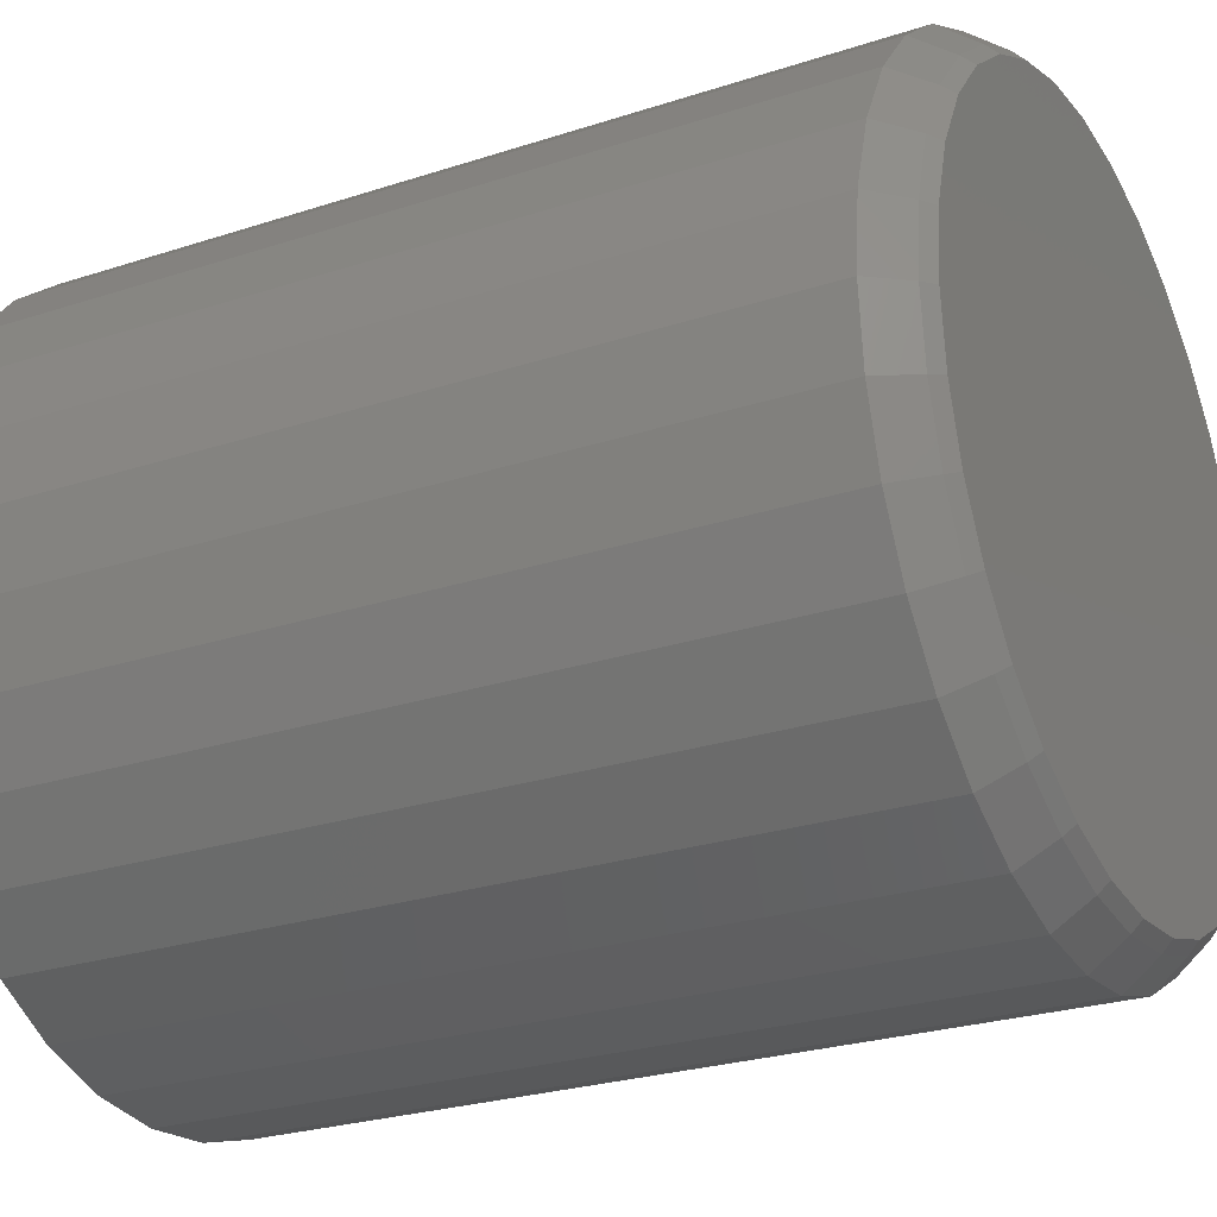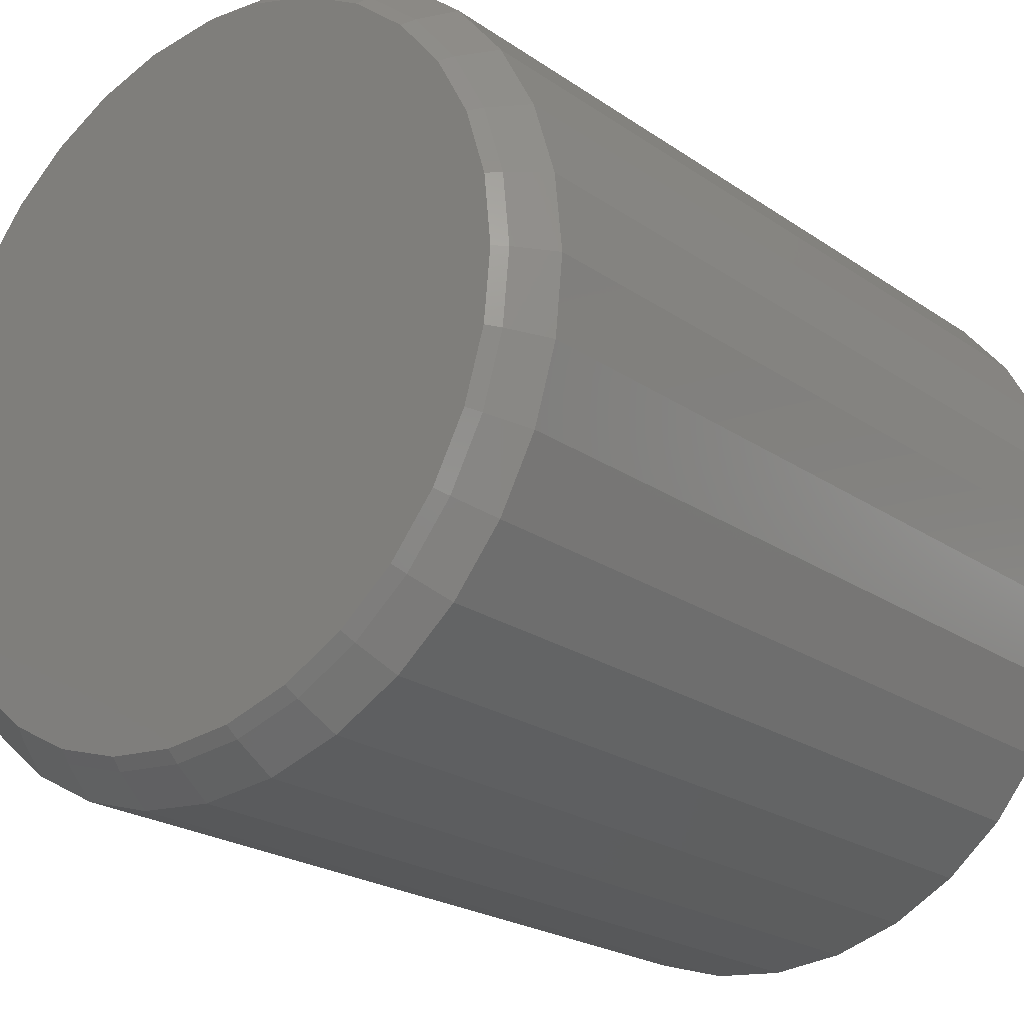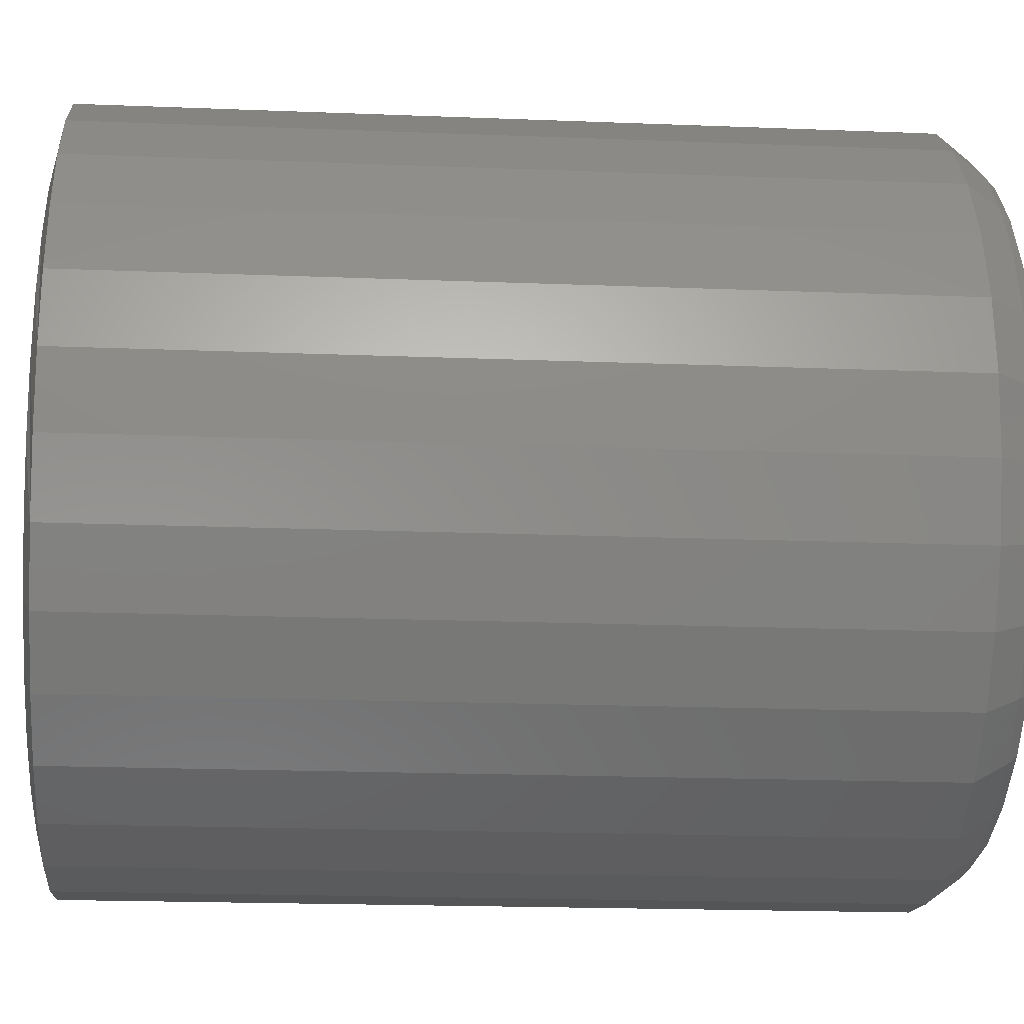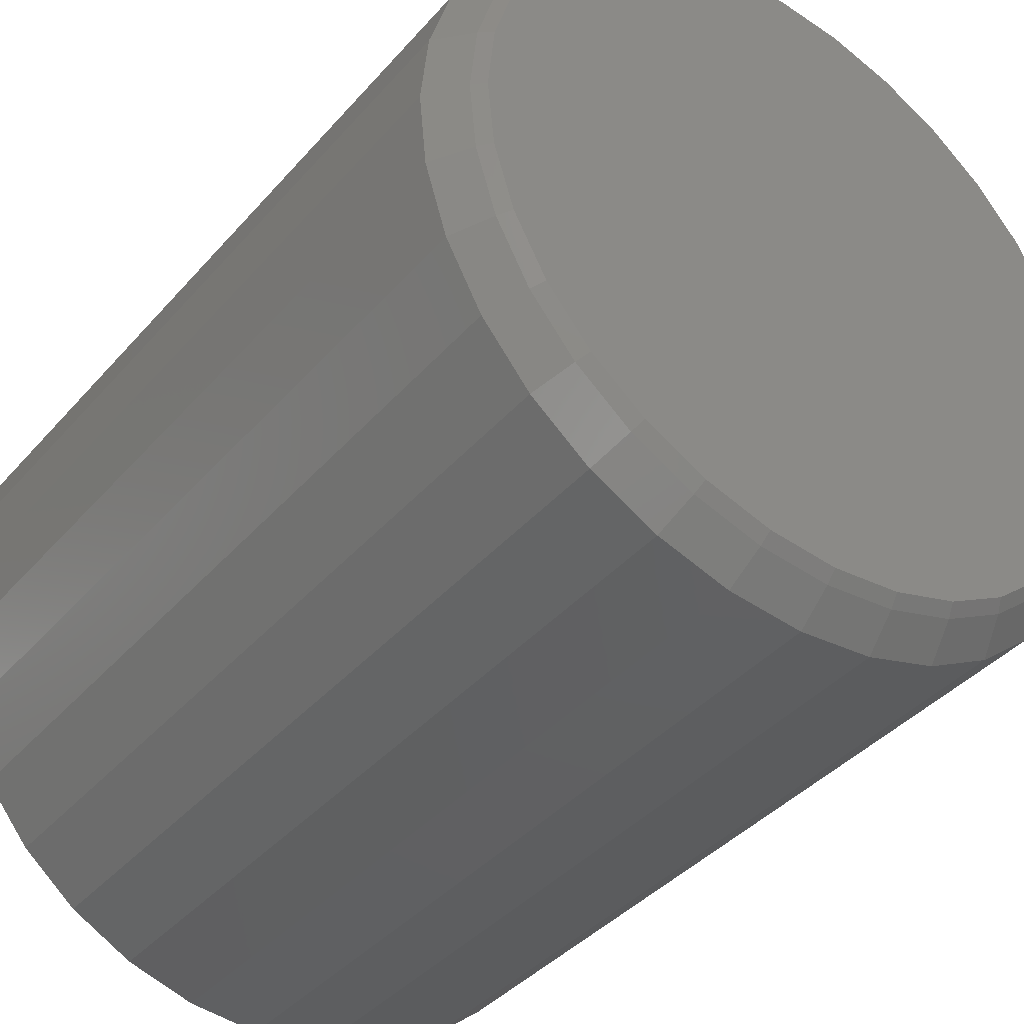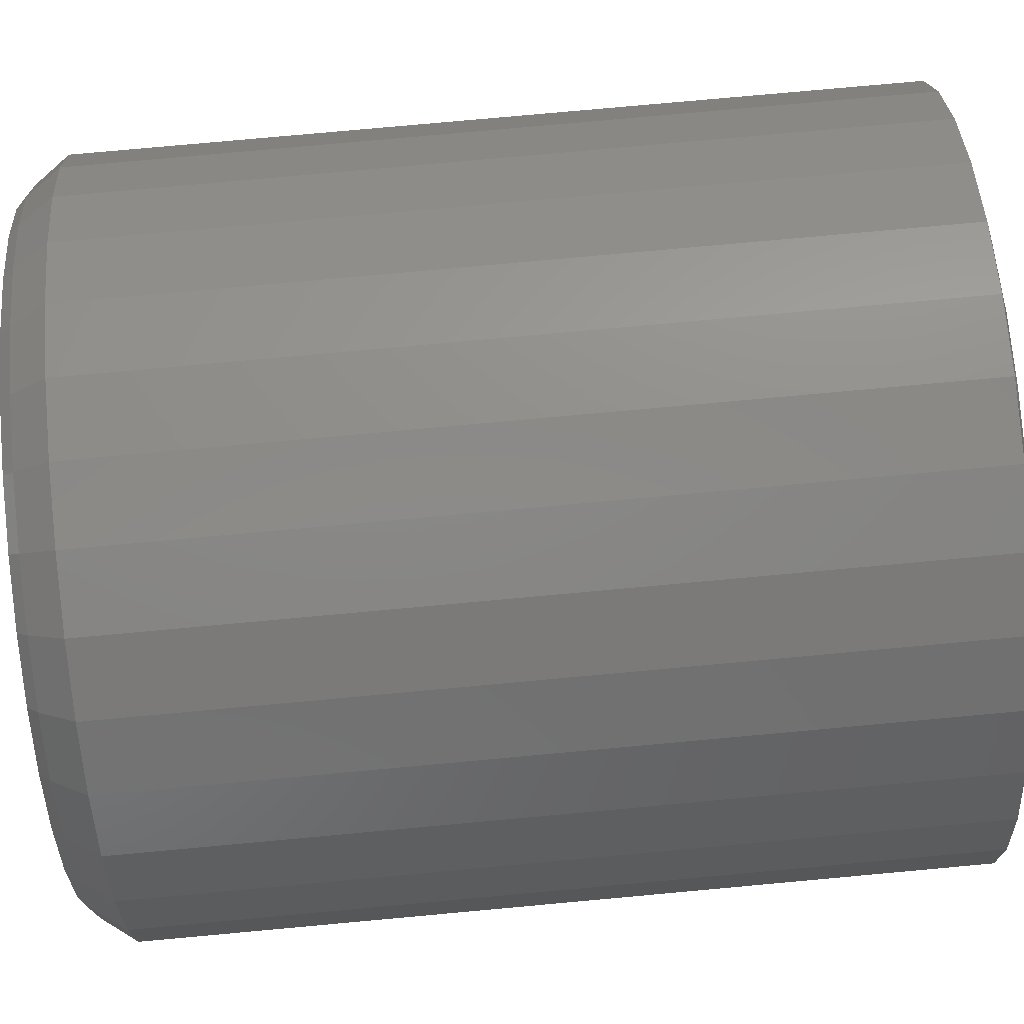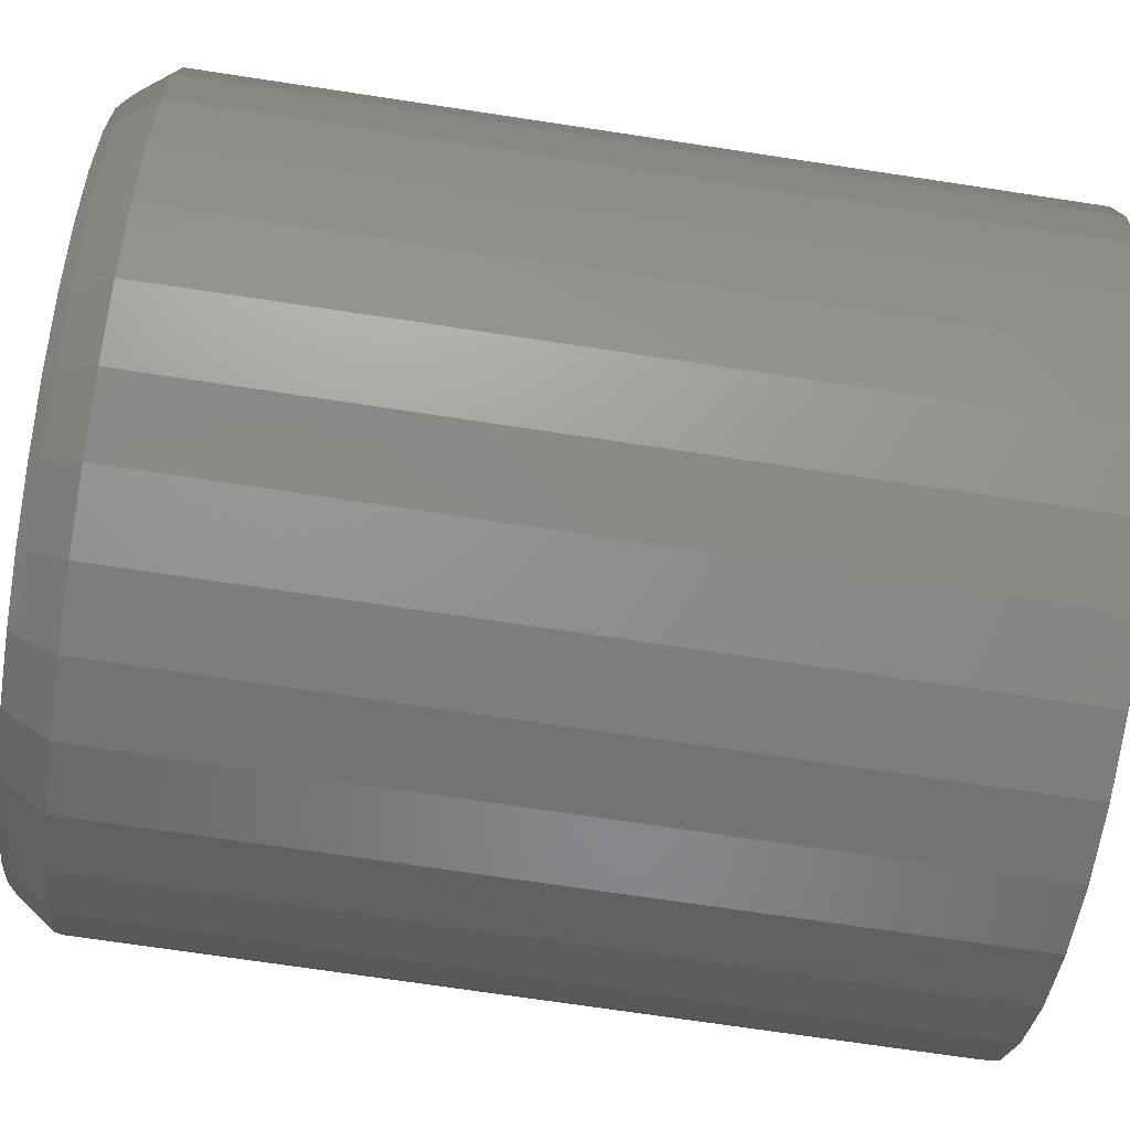
<metadata>
{"format":"stl","ext":"stl","renderer":"f3d","projection":"perspective","resolution":1024,"background":"white","views":[{"elev":-25.8,"azim":-62.4,"up":"+Y"},{"elev":-22.3,"azim":40.2,"up":"+Y"},{"elev":-19.7,"azim":-94.2,"up":"+Y"},{"elev":-39.4,"azim":-36.4,"up":"+Y"},{"elev":78.4,"azim":84.8,"up":"+Y"},{"elev":-71.1,"azim":81.4,"up":"+Y"}]}
</metadata>
<code>
# stl→obj: 160 verts, 316 faces
v 0.3355 -3.727e-16 0.007812
v 0.3355 -3.727e-16 0.7109
v 0.3292 -0.06417 0.007812
v 0.3292 -0.06417 0.7109
v 0.3105 -0.1259 0.007812
v 0.3105 -0.1259 0.7109
v 0.2801 -0.1828 0.007812
v 0.2801 -0.1828 0.7109
v 0.2392 -0.2326 0.007812
v 0.2392 -0.2326 0.7109
v 0.1893 -0.2735 0.007812
v 0.1893 -0.2735 0.7109
v 0.1325 -0.3039 0.007812
v 0.1325 -0.3039 0.7109
v 0.07075 -0.3226 0.007812
v 0.07075 -0.3226 0.7109
v 0.006579 -0.3289 0.007812
v 0.006579 -0.3289 0.7109
v -0.0576 -0.3226 0.007812
v -0.0576 -0.3226 0.7109
v -0.1193 -0.3039 0.007812
v -0.1193 -0.3039 0.7109
v -0.1762 -0.2735 0.007812
v -0.1762 -0.2735 0.7109
v -0.226 -0.2326 0.007812
v -0.226 -0.2326 0.7109
v -0.2669 -0.1828 0.007812
v -0.2669 -0.1828 0.7109
v -0.2973 -0.1259 0.007812
v -0.2973 -0.1259 0.7109
v -0.316 -0.06417 0.007812
v -0.316 -0.06417 0.7109
v -0.3224 1.864e-16 0.007812
v -0.3224 1.864e-16 0.7109
v -0.316 0.06417 0.007812
v -0.316 0.06417 0.7109
v -0.2973 0.1259 0.007812
v -0.2973 0.1259 0.7109
v -0.2669 0.1828 0.007812
v -0.2669 0.1828 0.7109
v -0.226 0.2326 0.007812
v -0.226 0.2326 0.7109
v -0.1762 0.2735 0.007812
v -0.1762 0.2735 0.7109
v -0.1193 0.3039 0.007812
v -0.1193 0.3039 0.7109
v -0.0576 0.3226 0.007812
v -0.0576 0.3226 0.7109
v 0.006579 0.3289 0.007812
v 0.006579 0.3289 0.7109
v 0.07075 0.3226 0.007812
v 0.07075 0.3226 0.7109
v 0.1325 0.3039 0.007812
v 0.1325 0.3039 0.7109
v 0.1893 0.2735 0.007812
v 0.1893 0.2735 0.7109
v 0.2392 0.2326 0.007812
v 0.2392 0.2326 0.7109
v 0.2801 0.1828 0.007812
v 0.2801 0.1828 0.7109
v 0.3105 0.1259 0.007812
v 0.3105 0.1259 0.7109
v 0.3292 0.06417 0.007812
v 0.3292 0.06417 0.7109
v 0.006579 -0.2977 0.75
v -0.0515 -0.292 0.75
v 0.006579 -0.3069 0.7408
v 0.06644 -0.301 0.7408
v -0.2409 -0.1654 0.75
v -0.2104 -0.217 0.7408
v -0.2039 -0.2105 0.75
v -0.1639 -0.2551 0.7408
v -0.1588 -0.2475 0.75
v -0.2486 -0.1705 0.7408
v -0.2685 -0.1139 0.75
v -0.2769 -0.1174 0.7408
v -0.2854 -0.05808 0.75
v -0.2944 -0.05986 0.7408
v -0.2911 5.805e-19 0.75
v -0.3003 1.006e-16 0.7408
v 0.2617 -0.1705 0.7408
v 0.2171 -0.2105 0.75
v 0.2236 -0.217 0.7408
v 0.172 -0.2475 0.75
v 0.1771 -0.2551 0.7408
v 0.2541 -0.1654 0.75
v 0.2901 -0.1174 0.7408
v 0.2816 -0.1139 0.75
v 0.3075 -0.05986 0.7408
v 0.2986 -0.05808 0.75
v 0.3134 2.367e-16 0.7408
v 0.3043 -1.088e-16 0.75
v -0.05328 -0.301 0.7408
v -0.1073 -0.275 0.75
v -0.1108 -0.2835 0.7408
v 0.06466 -0.292 0.75
v 0.124 -0.2835 0.7408
v 0.1205 -0.275 0.75
v 0.006579 0.2977 0.75
v 0.06466 0.292 0.75
v 0.006579 0.3069 0.7408
v -0.05328 0.301 0.7408
v 0.2541 0.1654 0.75
v 0.2236 0.217 0.7408
v 0.2171 0.2105 0.75
v 0.1771 0.2551 0.7408
v 0.172 0.2475 0.75
v 0.2617 0.1705 0.7408
v 0.2816 0.1139 0.75
v 0.2901 0.1174 0.7408
v 0.2986 0.05808 0.75
v 0.3075 0.05986 0.7408
v -0.2486 0.1705 0.7408
v -0.2039 0.2105 0.75
v -0.2104 0.217 0.7408
v -0.1588 0.2475 0.75
v -0.1639 0.2551 0.7408
v -0.2409 0.1654 0.75
v -0.2769 0.1174 0.7408
v -0.2685 0.1139 0.75
v -0.2944 0.05986 0.7408
v -0.2854 0.05808 0.75
v 0.06644 0.301 0.7408
v 0.1205 0.275 0.75
v 0.124 0.2835 0.7408
v -0.0515 0.292 0.75
v -0.1108 0.2835 0.7408
v -0.1073 0.275 0.75
v 0.006579 0.2977 0
v 0.06466 0.292 0
v -0.0515 0.292 0
v 0.006579 -0.2977 0
v -0.0515 -0.292 0
v 0.06466 -0.292 0
v -0.1073 -0.275 0
v 0.1205 -0.275 0
v -0.1588 -0.2475 0
v 0.172 -0.2475 0
v -0.2039 -0.2105 0
v 0.2171 -0.2105 0
v -0.2409 -0.1654 0
v 0.2541 -0.1654 0
v -0.2685 -0.1139 0
v 0.2816 -0.1139 0
v -0.2854 -0.05808 0
v 0.2986 -0.05808 0
v -0.2911 4.094e-07 0
v 0.3043 -1.786e-16 0
v -0.2854 0.05808 0
v 0.2986 0.05808 0
v -0.2685 0.1139 0
v 0.2816 0.1139 0
v -0.2409 0.1654 0
v 0.2541 0.1654 0
v -0.2039 0.2105 0
v 0.2171 0.2105 0
v -0.1588 0.2475 0
v 0.172 0.2475 0
v -0.1073 0.275 0
v 0.1205 0.275 0
f 1 2 3
f 3 2 4
f 3 4 5
f 5 4 6
f 5 6 7
f 7 6 8
f 7 8 9
f 9 8 10
f 9 10 11
f 11 10 12
f 11 12 13
f 13 12 14
f 13 14 15
f 15 14 16
f 15 16 17
f 17 16 18
f 17 18 19
f 19 18 20
f 19 20 21
f 21 20 22
f 21 22 23
f 23 22 24
f 23 24 25
f 25 24 26
f 25 26 27
f 27 26 28
f 27 28 29
f 29 28 30
f 29 30 31
f 31 30 32
f 31 32 33
f 33 32 34
f 33 34 35
f 35 34 36
f 35 36 37
f 37 36 38
f 37 38 39
f 39 38 40
f 39 40 41
f 41 40 42
f 41 42 43
f 43 42 44
f 43 44 45
f 45 44 46
f 45 46 47
f 47 46 48
f 47 48 49
f 49 48 50
f 49 50 51
f 51 50 52
f 51 52 53
f 53 52 54
f 53 54 55
f 55 54 56
f 55 56 57
f 57 56 58
f 57 58 59
f 59 58 60
f 59 60 61
f 61 60 62
f 61 62 63
f 63 62 64
f 63 64 1
f 1 64 2
f 65 66 67
f 67 68 65
f 69 70 71
f 71 70 72
f 71 72 73
f 70 69 74
f 74 69 75
f 74 75 76
f 76 75 77
f 76 77 78
f 78 77 79
f 78 79 80
f 81 82 83
f 83 82 84
f 83 84 85
f 82 81 86
f 86 81 87
f 86 87 88
f 88 87 89
f 88 89 90
f 90 89 91
f 90 91 92
f 67 66 93
f 93 66 94
f 93 94 95
f 95 94 73
f 95 73 72
f 65 68 96
f 96 68 97
f 96 97 98
f 98 97 85
f 98 85 84
f 99 100 101
f 101 102 99
f 103 104 105
f 105 104 106
f 105 106 107
f 104 103 108
f 108 103 109
f 108 109 110
f 110 109 111
f 110 111 112
f 112 111 92
f 112 92 91
f 113 114 115
f 115 114 116
f 115 116 117
f 114 113 118
f 118 113 119
f 118 119 120
f 120 119 121
f 120 121 122
f 122 121 80
f 122 80 79
f 101 100 123
f 123 100 124
f 123 124 125
f 125 124 107
f 125 107 106
f 99 102 126
f 126 102 127
f 126 127 128
f 128 127 117
f 128 117 116
f 8 83 10
f 10 83 85
f 10 85 12
f 12 85 97
f 12 97 14
f 83 8 81
f 81 8 6
f 81 6 87
f 87 6 4
f 87 4 89
f 89 4 2
f 89 2 91
f 74 26 70
f 70 26 24
f 70 24 72
f 72 24 22
f 72 22 95
f 26 74 28
f 28 74 76
f 28 76 30
f 30 76 78
f 30 78 32
f 32 78 80
f 32 80 34
f 67 16 68
f 68 16 14
f 68 14 97
f 16 67 18
f 18 67 93
f 18 93 20
f 20 93 95
f 20 95 22
f 40 115 42
f 42 115 117
f 42 117 44
f 44 117 127
f 44 127 46
f 115 40 113
f 113 40 38
f 113 38 119
f 119 38 36
f 119 36 121
f 121 36 34
f 121 34 80
f 108 58 104
f 104 58 56
f 104 56 106
f 106 56 54
f 106 54 125
f 58 108 60
f 60 108 110
f 60 110 62
f 62 110 112
f 62 112 64
f 64 112 91
f 64 91 2
f 101 48 102
f 102 48 46
f 102 46 127
f 48 101 50
f 50 101 123
f 50 123 52
f 52 123 125
f 52 125 54
f 129 130 131
f 132 133 134
f 134 133 135
f 134 135 136
f 136 135 137
f 136 137 138
f 138 137 139
f 138 139 140
f 140 139 141
f 140 141 142
f 142 141 143
f 142 143 144
f 144 143 145
f 144 145 146
f 146 145 147
f 146 147 148
f 148 147 149
f 148 149 150
f 150 149 151
f 150 151 152
f 152 151 153
f 152 153 154
f 154 153 155
f 154 155 156
f 156 155 157
f 156 157 158
f 158 157 159
f 158 159 160
f 160 159 131
f 160 131 130
f 143 29 145
f 139 25 141
f 133 15 17
f 135 21 137
f 134 15 132
f 15 133 132
f 138 11 136
f 142 7 140
f 1 3 144
f 1 144 146
f 1 146 148
f 147 145 29
f 147 29 31
f 147 31 33
f 29 143 27
f 27 143 141
f 27 141 25
f 25 139 23
f 23 139 137
f 23 137 21
f 21 135 19
f 19 135 133
f 19 133 17
f 15 134 13
f 13 134 136
f 13 136 11
f 11 138 9
f 9 138 140
f 9 140 7
f 7 142 5
f 5 142 144
f 5 144 3
f 152 61 150
f 156 57 154
f 130 47 49
f 160 53 158
f 131 47 129
f 47 130 129
f 157 43 159
f 153 39 155
f 33 35 151
f 33 151 149
f 33 149 147
f 148 150 61
f 148 61 63
f 148 63 1
f 61 152 59
f 59 152 154
f 59 154 57
f 57 156 55
f 55 156 158
f 55 158 53
f 53 160 51
f 51 160 130
f 51 130 49
f 47 131 45
f 45 131 159
f 45 159 43
f 43 157 41
f 41 157 155
f 41 155 39
f 39 153 37
f 37 153 151
f 37 151 35
f 126 100 99
f 100 126 124
f 124 126 128
f 124 128 107
f 107 128 116
f 107 116 105
f 105 116 114
f 105 114 103
f 103 114 118
f 103 118 109
f 109 118 120
f 109 120 111
f 111 120 122
f 111 122 92
f 92 122 79
f 92 79 90
f 90 79 77
f 90 77 88
f 88 77 75
f 88 75 86
f 86 75 69
f 86 69 82
f 82 69 71
f 82 71 84
f 84 71 73
f 84 73 98
f 98 73 94
f 98 94 96
f 96 94 66
f 96 66 65

</code>
